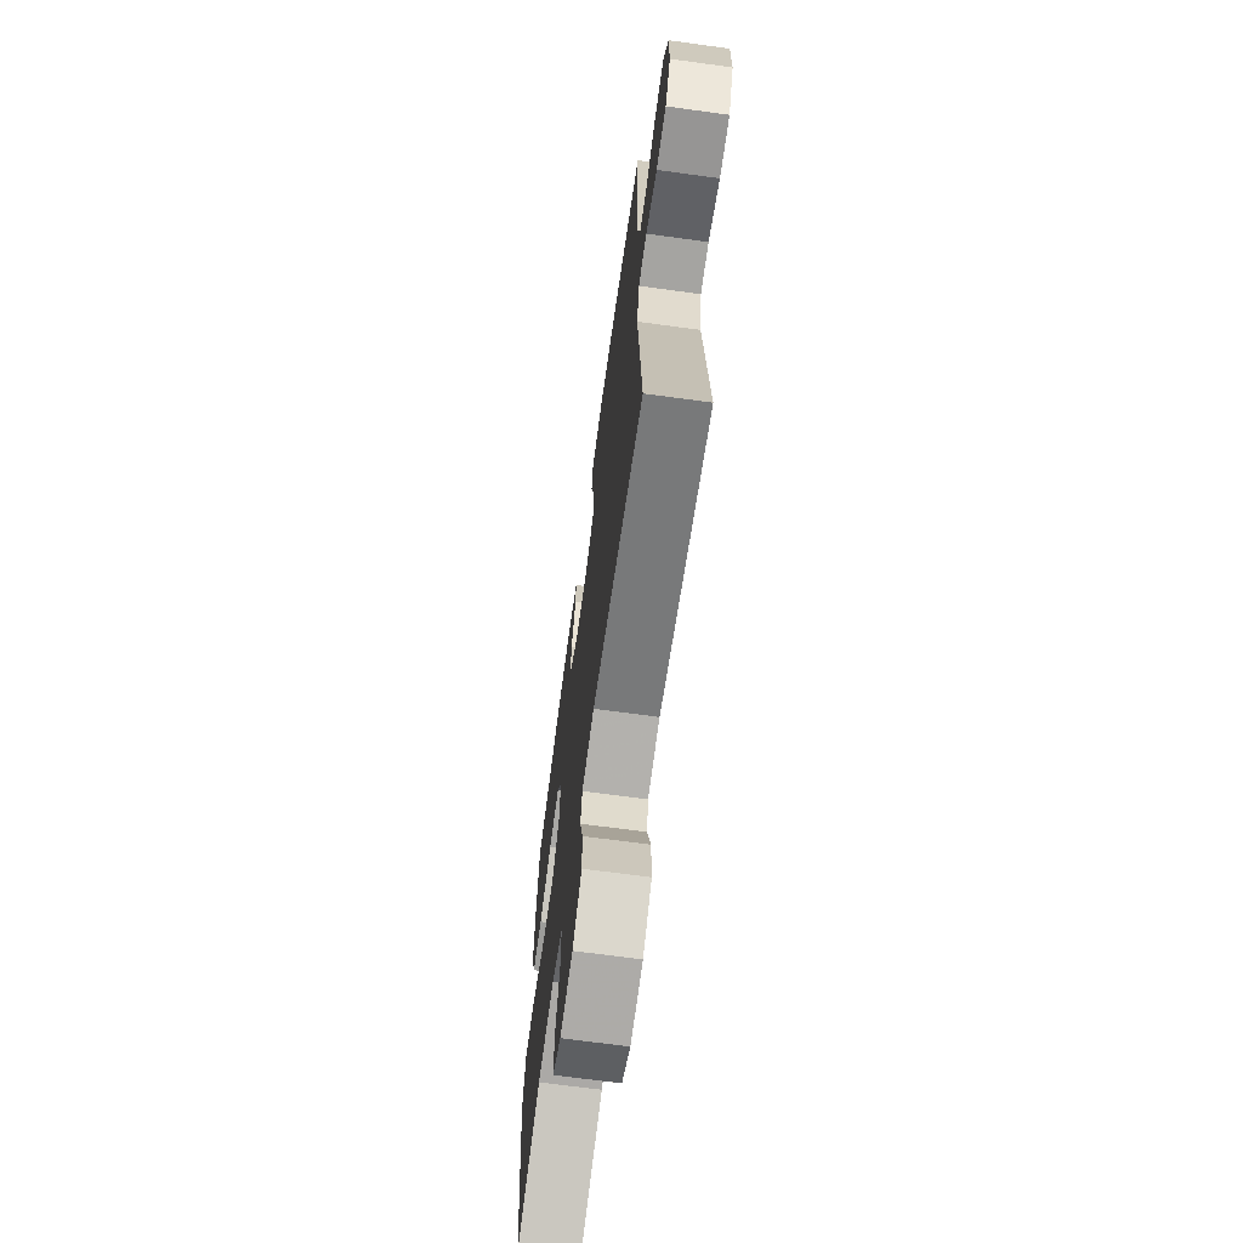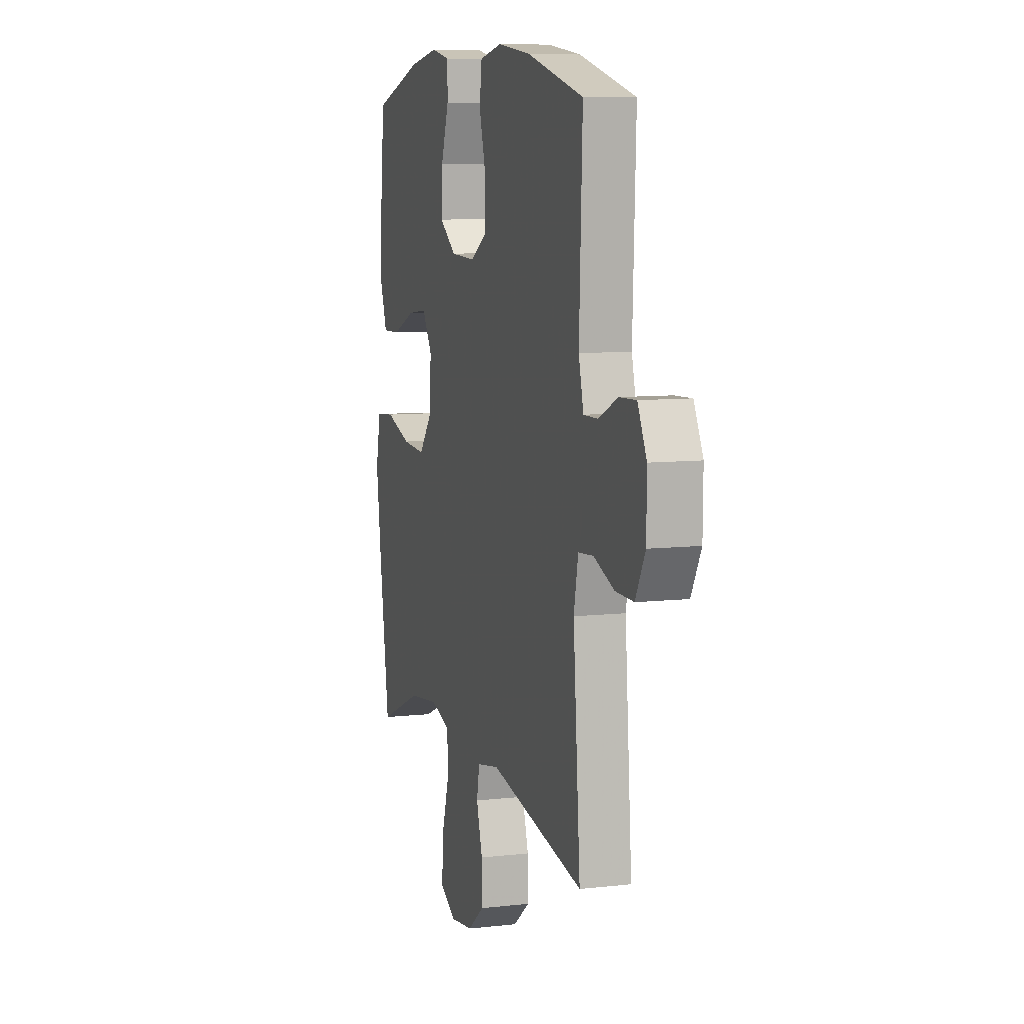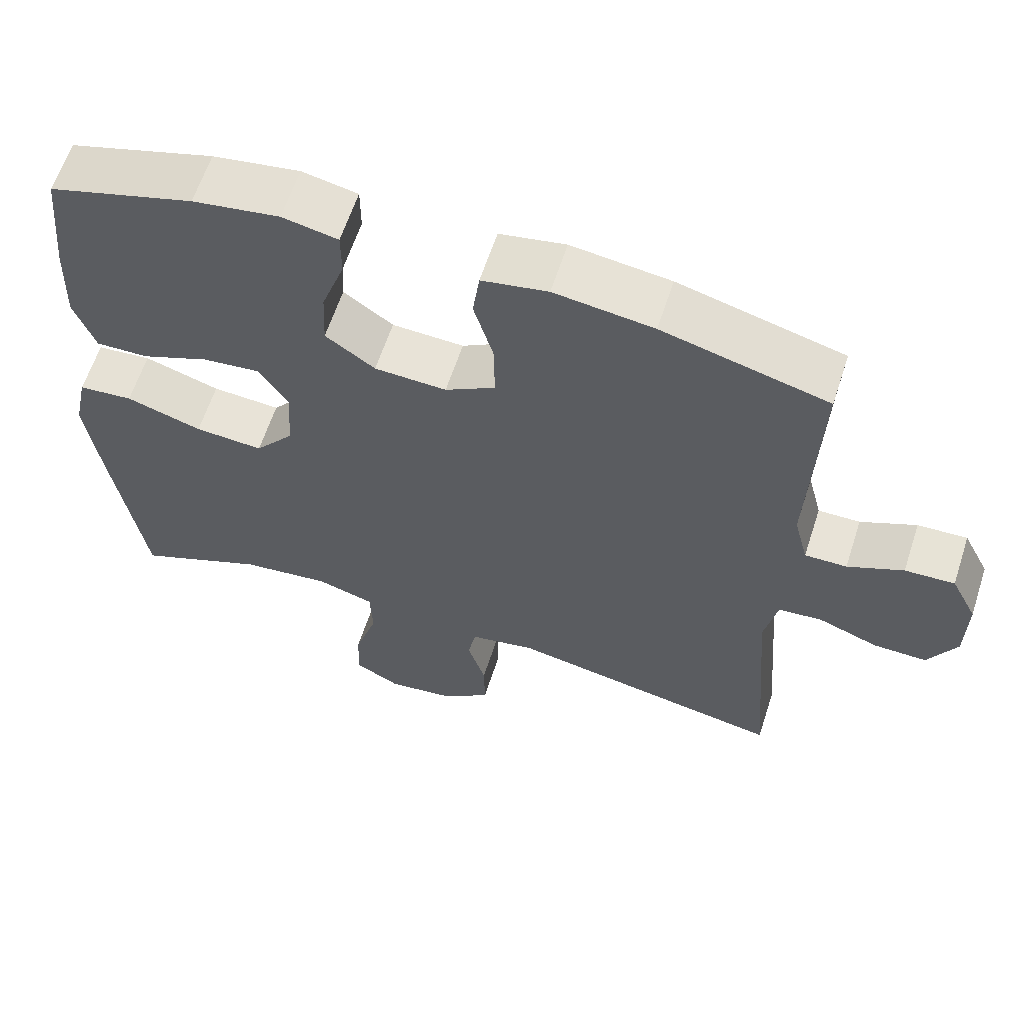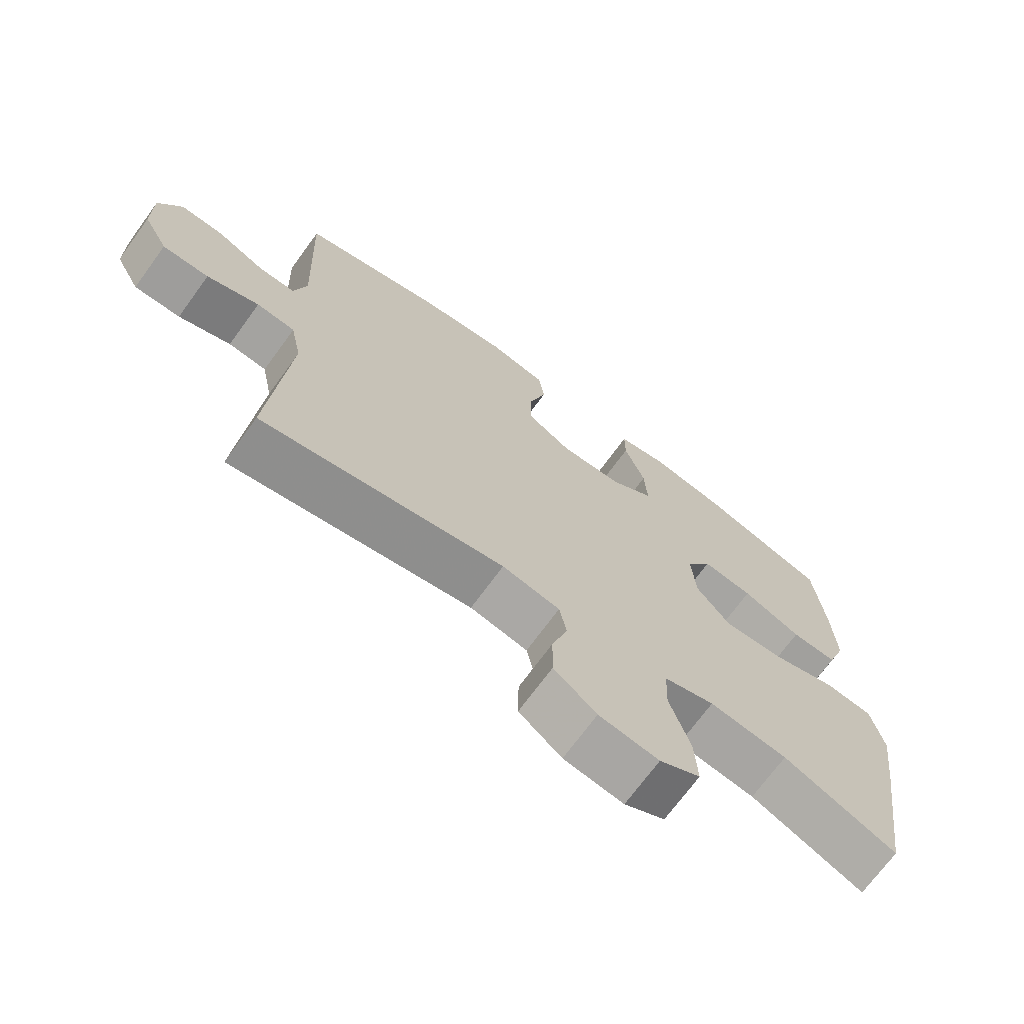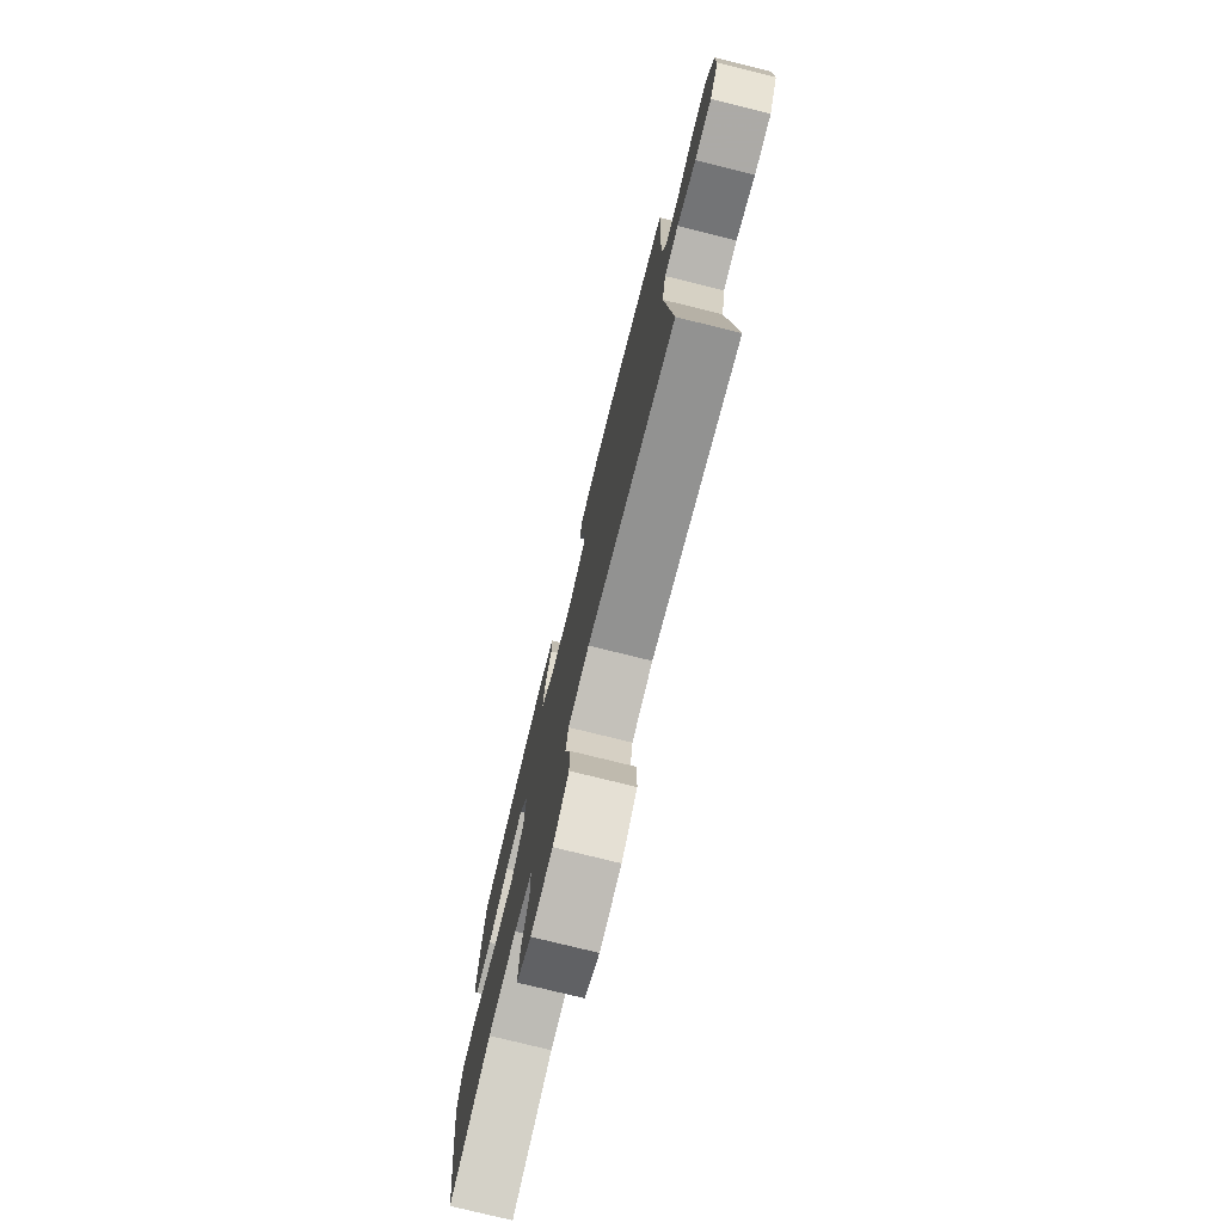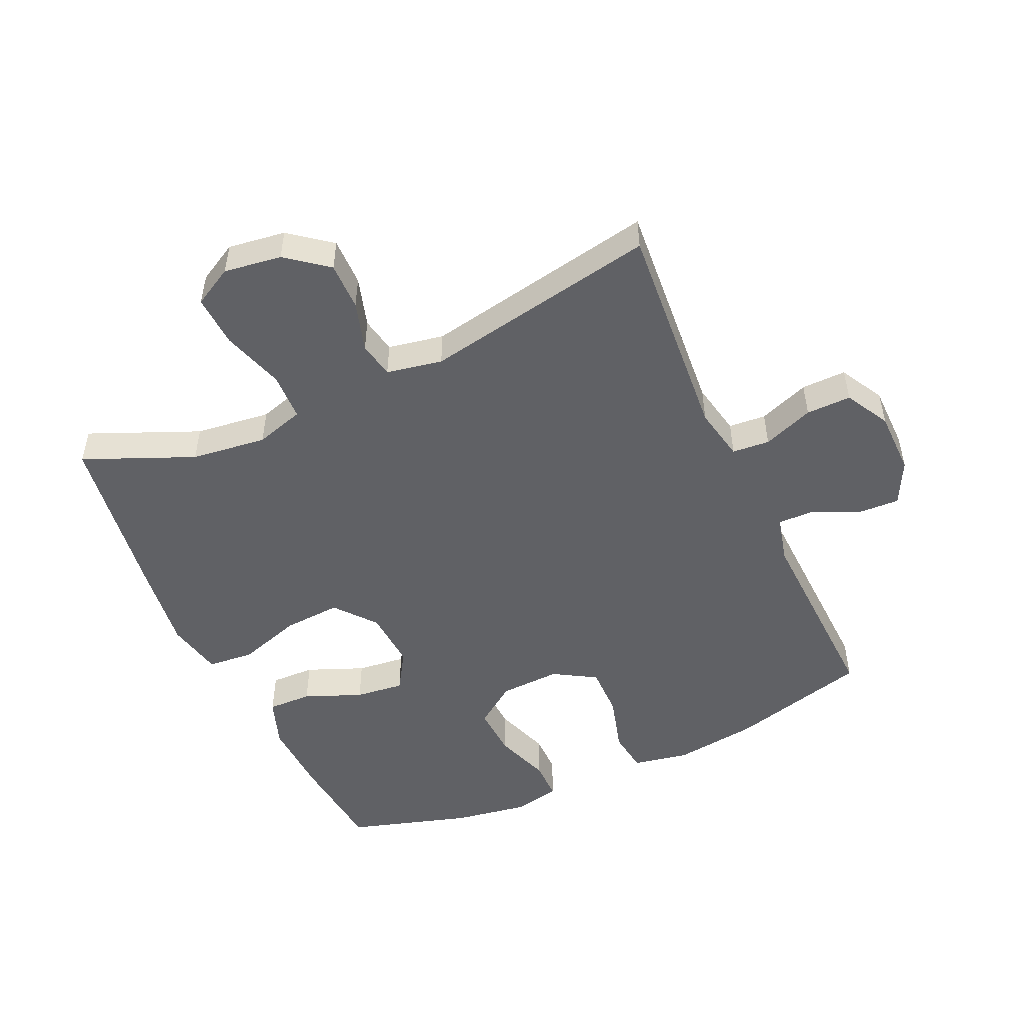
<metadata>
{"format":"obj","ext":"obj","renderer":"f3d","projection":"perspective","resolution":1024,"background":"white","views":[{"elev":-68.3,"azim":-97.8,"up":"+Z"},{"elev":8.6,"azim":-107.0,"up":"+Z"},{"elev":62.0,"azim":-162.0,"up":"+Z"},{"elev":-70.8,"azim":-36.1,"up":"+Z"},{"elev":-76.8,"azim":-103.9,"up":"+Z"},{"elev":-50.3,"azim":-155.4,"up":"+Y"}]}
</metadata>
<code>
v 0.5 0.07 0.5
v 0.516 0.07 0.341
v 0.521 0.07 0.219
v 0.493 0.07 0.141
v 0.423 0.07 0.143
v 0.333 0.07 0.18
v 0.256 0.07 0.189
v 0.217 0.07 0.127
v 0.223 0.07 0.033
v 0.275 0.07 -0.031
v 0.366 0.07 -0.025
v 0.467 0.07 0.007
v 0.54 0.07 0
v 0.559 0.07 -0.089
v 0.541 0.07 -0.225
v 0.5 0.07 -0.5
v 0.327 0.07 -0.426
v 0.208 0.07 -0.411
v 0.131 0.07 -0.434
v 0.128 0.07 -0.509
v 0.159 0.07 -0.608
v 0.163 0.07 -0.69
v 0.101 0.07 -0.724
v 0.01 0.07 -0.711
v -0.055 0.07 -0.66
v -0.054 0.07 -0.584
v -0.03 0.07 -0.505
v -0.041 0.07 -0.448
v -0.129 0.07 -0.431
v -0.5 0.07 -0.5
v -0.472 0.07 -0.15
v -0.489 0.07 -0.065
v -0.548 0.07 -0.06
v -0.628 0.07 -0.09
v -0.699 0.07 -0.091
v -0.737 0.07 -0.021
v -0.738 0.07 0.08
v -0.703 0.07 0.149
v -0.637 0.07 0.146
v -0.563 0.07 0.112
v -0.507 0.07 0.111
v -0.488 0.07 0.186
v -0.5 0.07 0.5
v -0.28 0.07 0.558
v -0.148 0.07 0.575
v -0.06 0.07 0.558
v -0.051 0.07 0.491
v -0.077 0.07 0.4
v -0.078 0.07 0.319
v -0.011 0.07 0.279
v 0.085 0.07 0.283
v 0.151 0.07 0.33
v 0.147 0.07 0.411
v 0.116 0.07 0.5
v 0.116 0.07 0.563
v 0.19 0.07 0.578
v 0.306 0.07 0.559
v 0.5 0 0.5
v 0.516 0 0.341
v 0.521 0 0.219
v 0.493 0 0.141
v 0.423 0 0.143
v 0.333 0 0.18
v 0.256 0 0.189
v 0.217 0 0.127
v 0.223 0 0.033
v 0.275 0 -0.031
v 0.366 0 -0.025
v 0.467 0 0.007
v 0.54 0 0
v 0.559 0 -0.089
v 0.541 0 -0.225
v 0.5 0 -0.5
v 0.327 0 -0.426
v 0.208 0 -0.411
v 0.131 0 -0.434
v 0.128 0 -0.509
v 0.159 0 -0.608
v 0.163 0 -0.69
v 0.101 0 -0.724
v 0.01 0 -0.711
v -0.055 0 -0.66
v -0.054 0 -0.584
v -0.03 0 -0.505
v -0.041 0 -0.448
v -0.129 0 -0.431
v -0.5 0 -0.5
v -0.472 0 -0.15
v -0.489 0 -0.065
v -0.548 0 -0.06
v -0.628 0 -0.09
v -0.699 0 -0.091
v -0.737 0 -0.021
v -0.738 0 0.08
v -0.703 0 0.149
v -0.637 0 0.146
v -0.563 0 0.112
v -0.507 0 0.111
v -0.488 0 0.186
v -0.5 0 0.5
v -0.28 0 0.558
v -0.148 0 0.575
v -0.06 0 0.558
v -0.051 0 0.491
v -0.077 0 0.4
v -0.078 0 0.319
v -0.011 0 0.279
v 0.085 0 0.283
v 0.151 0 0.33
v 0.147 0 0.411
v 0.116 0 0.5
v 0.116 0 0.563
v 0.19 0 0.578
v 0.306 0 0.559
f 4 5 6
f 3 4 6
f 2 3 6
f 1 2 6
f 57 1 6
f 56 57 6
f 55 56 6
f 54 55 6
f 53 54 6
f 52 53 6 7
f 51 52 7 8
f 50 51 8 9
f 49 50 9 10
f 46 47 48
f 45 46 48
f 44 45 48
f 43 44 48
f 42 43 48
f 41 42 48 49
f 38 39 40
f 37 38 40
f 36 37 40
f 35 36 40
f 34 35 40
f 33 34 40
f 32 33 40 41
f 41 49 10
f 32 41 10
f 31 32 10
f 25 26 27
f 24 25 27
f 23 24 27
f 22 23 27
f 21 22 27
f 20 21 27
f 19 20 27 28
f 18 19 28 29
f 15 16 17
f 14 15 17
f 13 14 17
f 12 13 17
f 11 12 17
f 11 17 18
f 31 10 11
f 30 31 11
f 29 30 11
f 11 18 29
f 63 62 61
f 63 61 60
f 63 60 59
f 63 59 58
f 63 58 114
f 63 114 113
f 63 113 112
f 63 112 111
f 63 111 110
f 64 63 110 109
f 65 64 109 108
f 66 65 108 107
f 67 66 107 106
f 105 104 103
f 105 103 102
f 105 102 101
f 105 101 100
f 105 100 99
f 106 105 99 98
f 97 96 95
f 97 95 94
f 97 94 93
f 97 93 92
f 97 92 91
f 97 91 90
f 98 97 90 89
f 67 106 98
f 67 98 89
f 67 89 88
f 84 83 82
f 84 82 81
f 84 81 80
f 84 80 79
f 84 79 78
f 84 78 77
f 85 84 77 76
f 86 85 76 75
f 74 73 72
f 74 72 71
f 74 71 70
f 74 70 69
f 74 69 68
f 75 74 68
f 68 67 88
f 68 88 87
f 68 87 86
f 86 75 68
f 1 58 59 2
f 2 59 60 3
f 3 60 61 4
f 4 61 62 5
f 5 62 63 6
f 6 63 64 7
f 7 64 65 8
f 8 65 66 9
f 9 66 67 10
f 10 67 68 11
f 11 68 69 12
f 12 69 70 13
f 13 70 71 14
f 14 71 72 15
f 15 72 73 16
f 16 73 74 17
f 17 74 75 18
f 18 75 76 19
f 19 76 77 20
f 20 77 78 21
f 21 78 79 22
f 22 79 80 23
f 23 80 81 24
f 24 81 82 25
f 25 82 83 26
f 26 83 84 27
f 27 84 85 28
f 28 85 86 29
f 29 86 87 30
f 30 87 88 31
f 31 88 89 32
f 32 89 90 33
f 33 90 91 34
f 34 91 92 35
f 35 92 93 36
f 36 93 94 37
f 37 94 95 38
f 38 95 96 39
f 39 96 97 40
f 40 97 98 41
f 41 98 99 42
f 42 99 100 43
f 43 100 101 44
f 44 101 102 45
f 45 102 103 46
f 46 103 104 47
f 47 104 105 48
f 48 105 106 49
f 49 106 107 50
f 50 107 108 51
f 51 108 109 52
f 52 109 110 53
f 53 110 111 54
f 54 111 112 55
f 55 112 113 56
f 56 113 114 57
f 57 114 58 1

</code>
